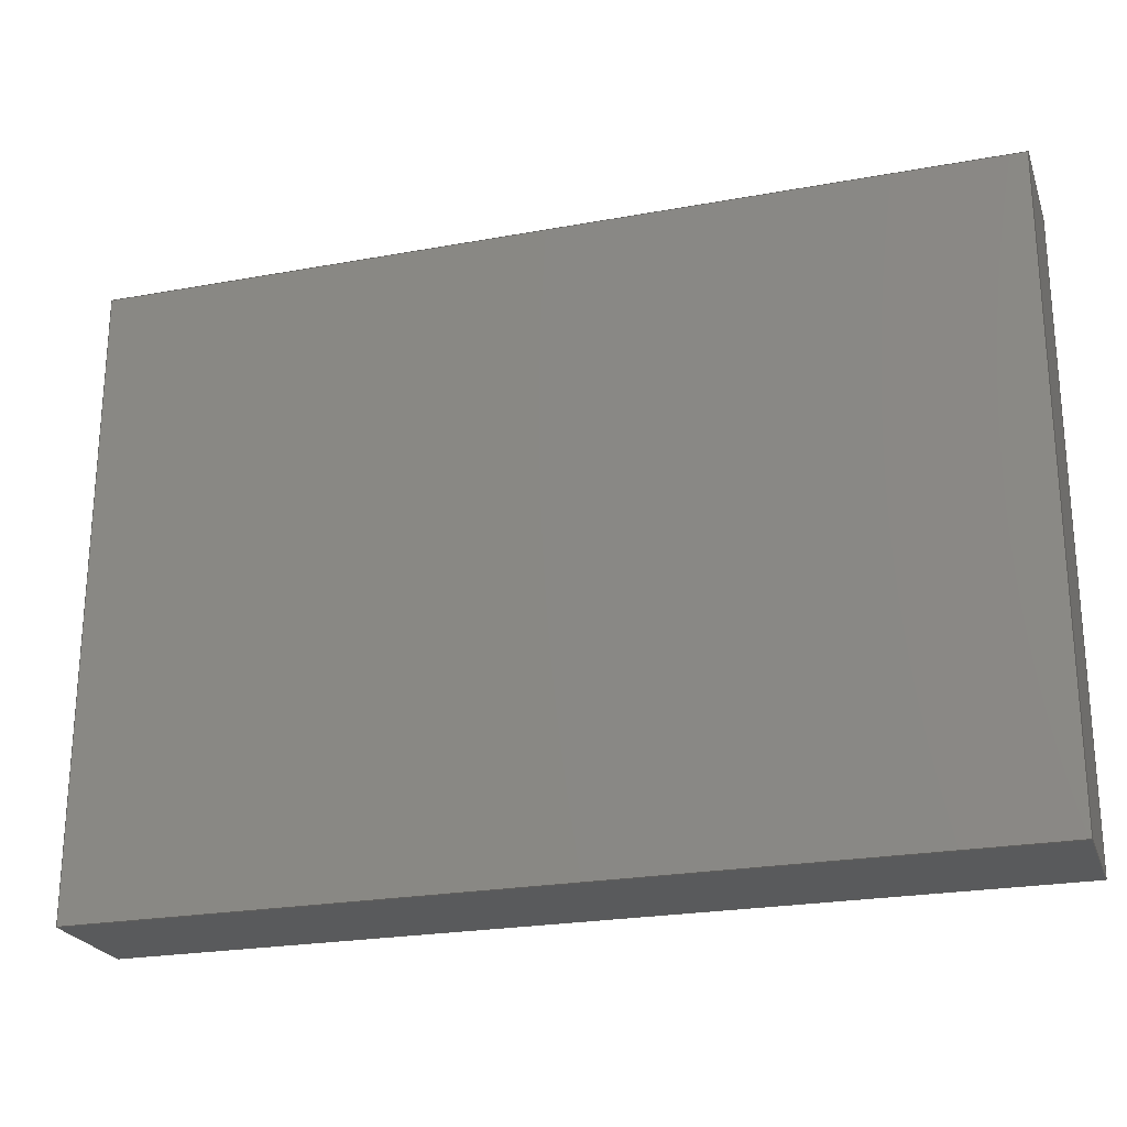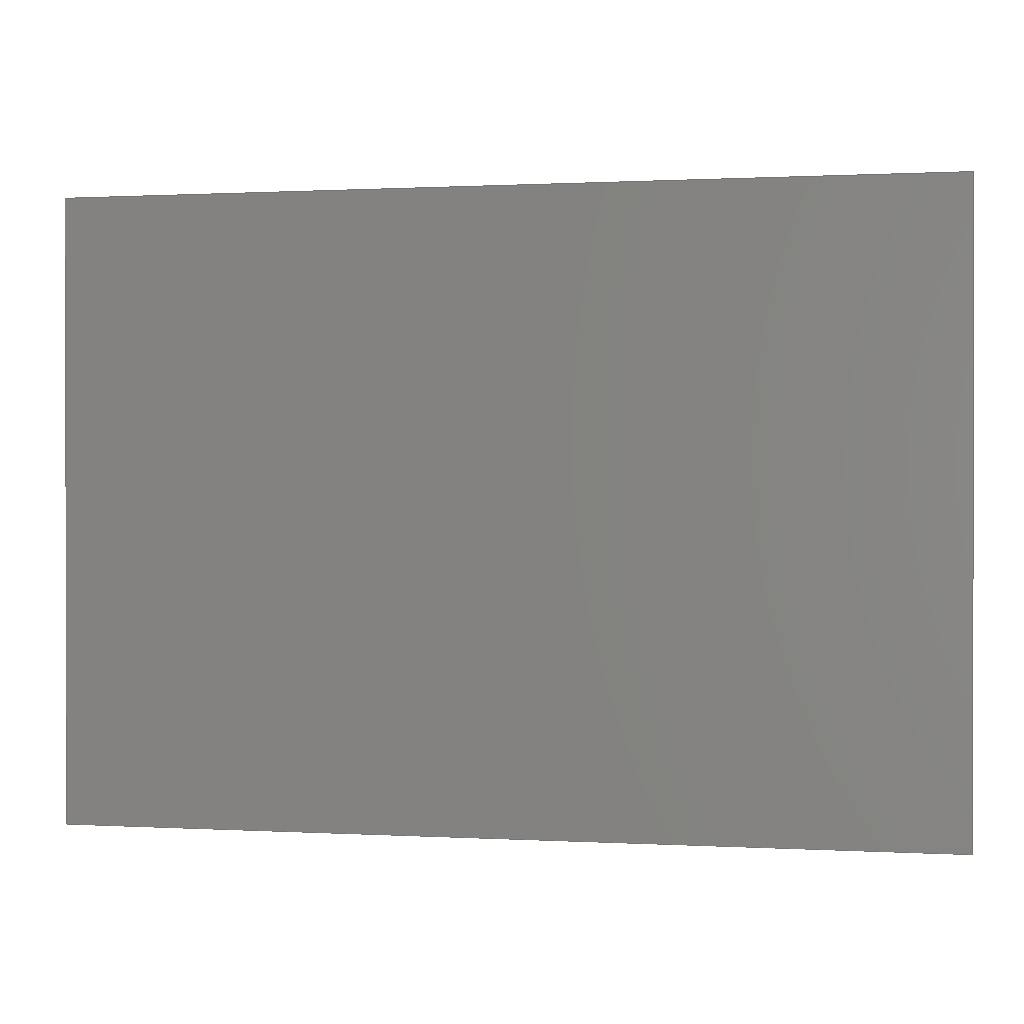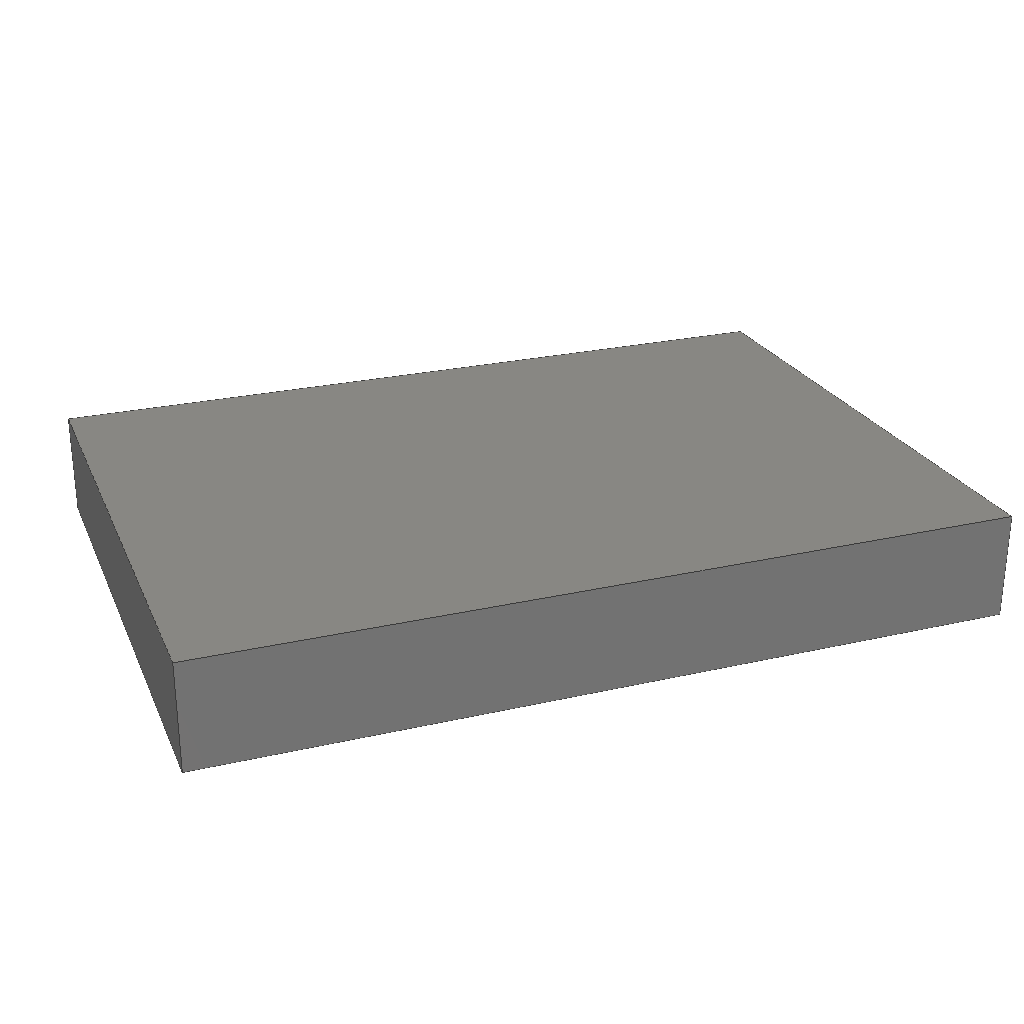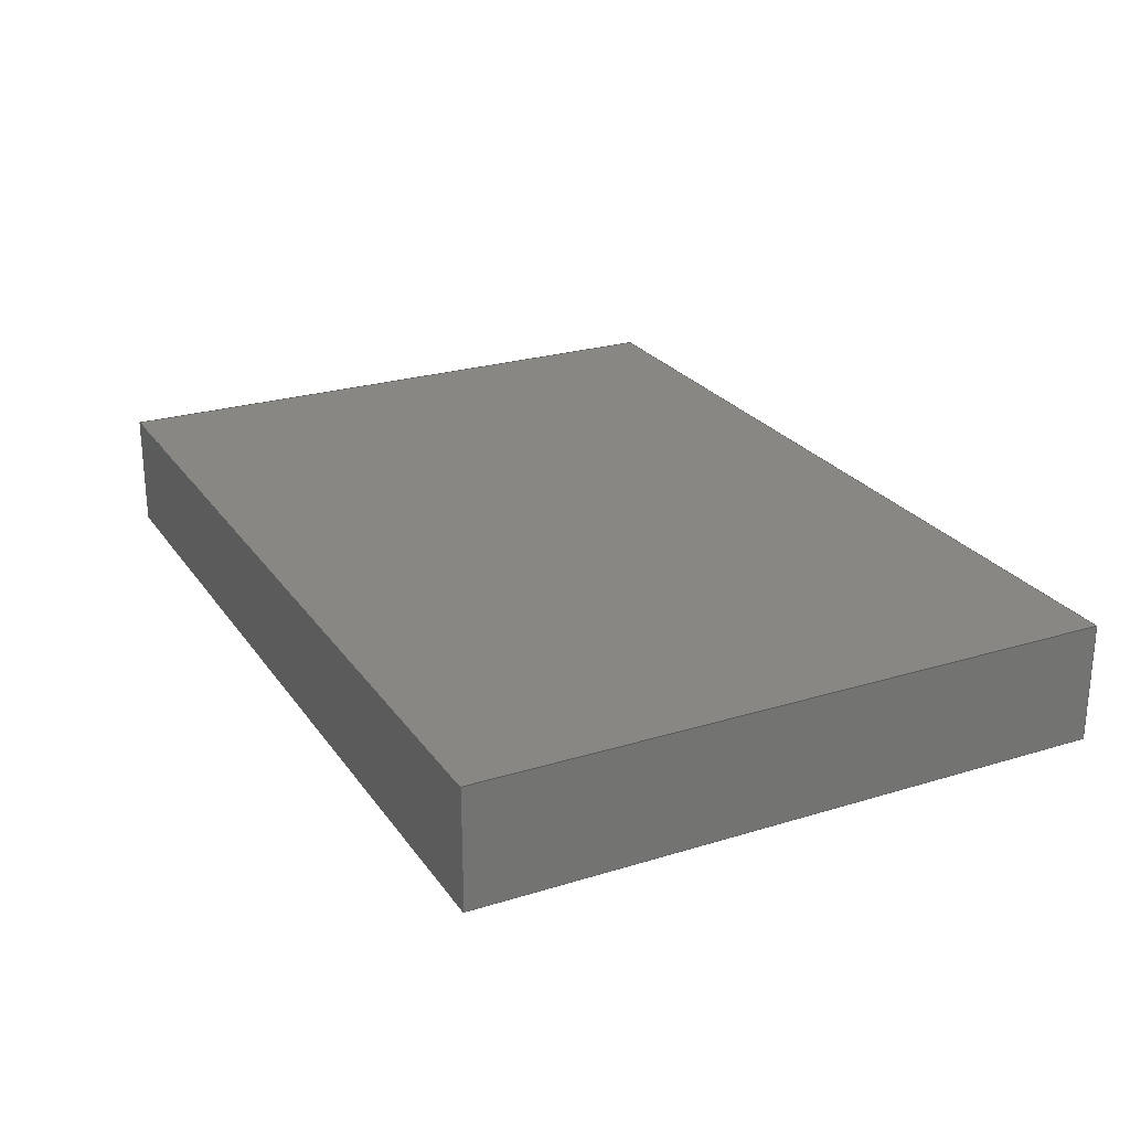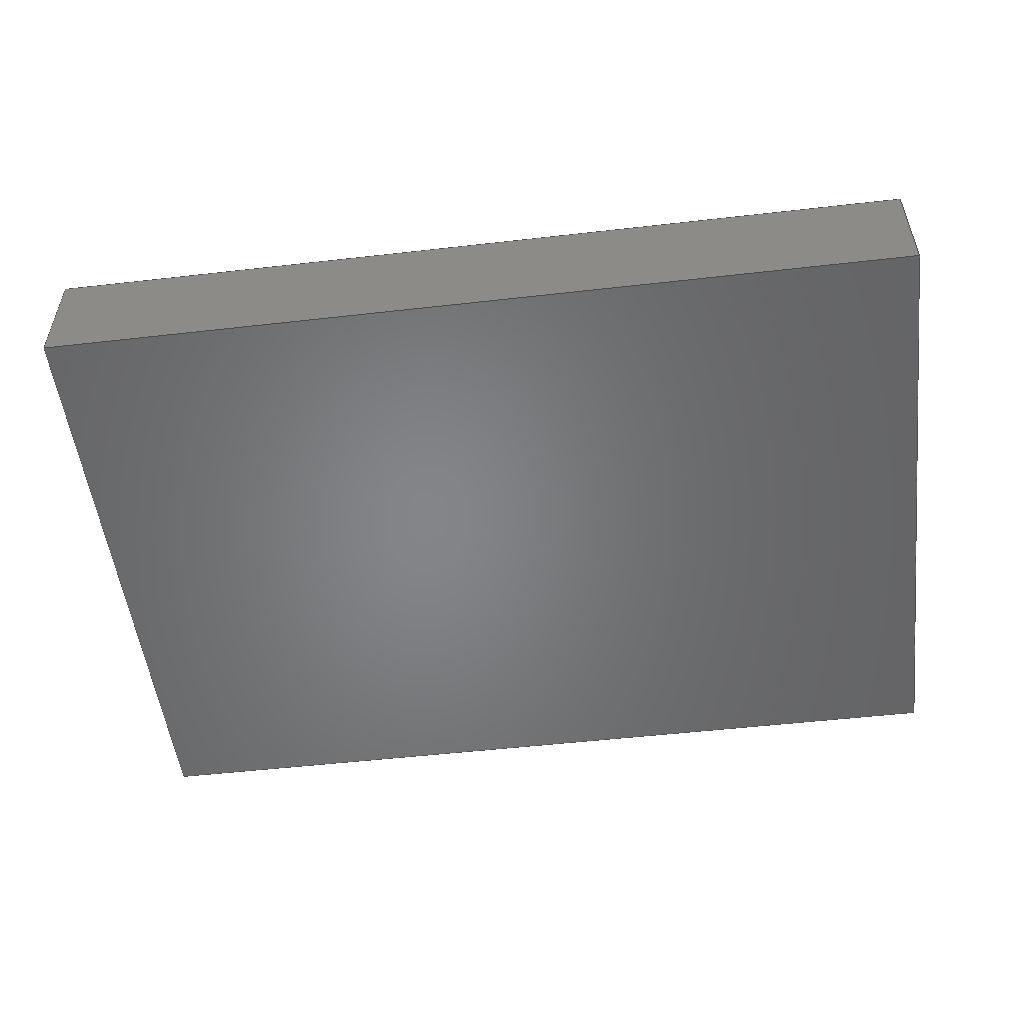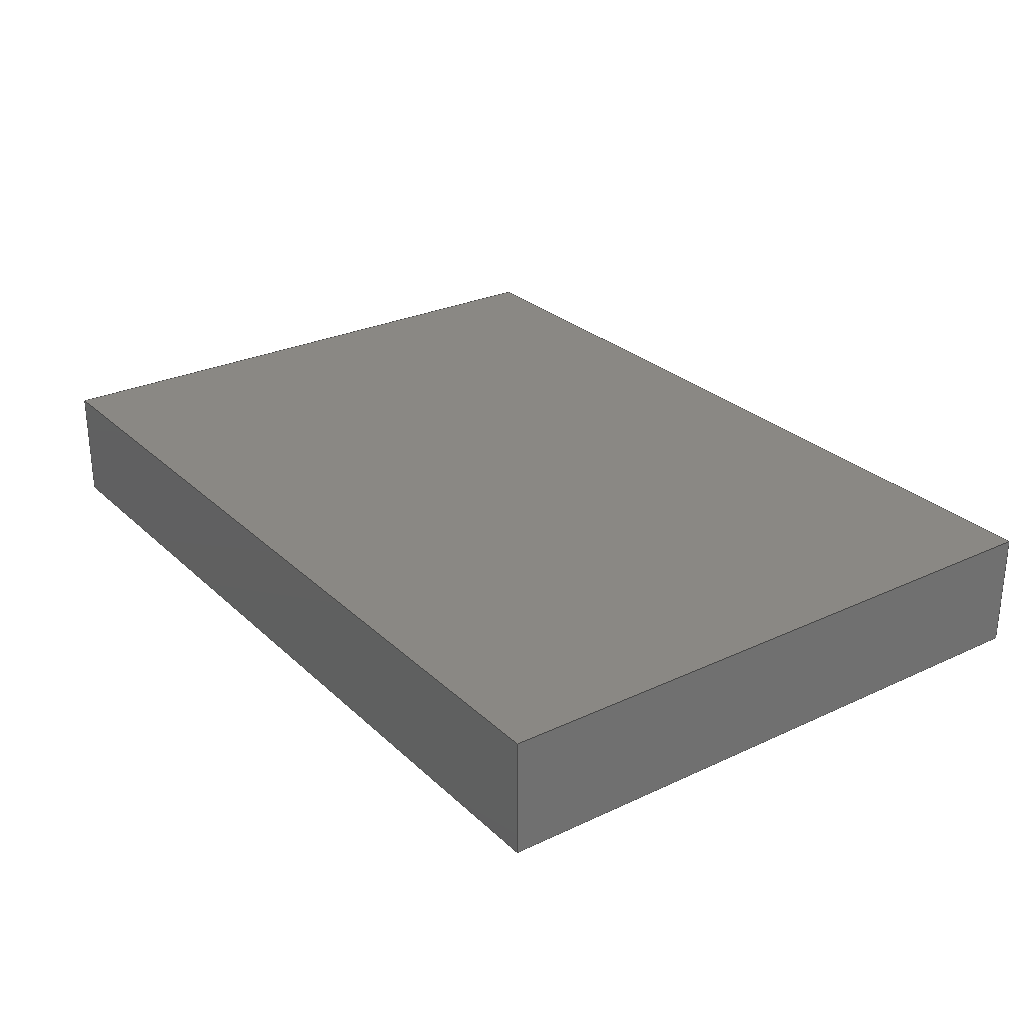
<metadata>
{"format":"step","ext":"step","renderer":"f3d","projection":"perspective","resolution":1024,"background":"white","views":[{"elev":-23.7,"azim":17.0,"up":"+Z"},{"elev":0.6,"azim":11.7,"up":"+Z"},{"elev":24.8,"azim":159.4,"up":"+Y"},{"elev":24.8,"azim":63.4,"up":"+Y"},{"elev":-52.3,"azim":-173.0,"up":"+Y"},{"elev":27.5,"azim":-125.7,"up":"+Y"}]}
</metadata>
<code>
ISO-10303-21;
DATA;
#1 = APPLICATION_PROTOCOL_DEFINITION('international standard',
  'automotive_design',2000,#2);
#2 = APPLICATION_CONTEXT(
  'core data for automotive mechanical design processes');
#3 = SHAPE_DEFINITION_REPRESENTATION(#4,#10);
#4 = PRODUCT_DEFINITION_SHAPE('','',#5);
#5 = PRODUCT_DEFINITION('design','',#6,#9);
#6 = PRODUCT_DEFINITION_FORMATION('','',#7);
#7 = PRODUCT('PCB','PCB','',(#8));
#8 = PRODUCT_CONTEXT('',#2,'mechanical');
#9 = PRODUCT_DEFINITION_CONTEXT('part definition',#2,'design');
#10 = SHAPE_REPRESENTATION('',(#11,#15),#19);
#11 = AXIS2_PLACEMENT_3D('',#12,#13,#14);
#12 = CARTESIAN_POINT('',(0,0,0));
#13 = DIRECTION('',(0,0,1));
#14 = DIRECTION('',(1,0,-0));
#15 = AXIS2_PLACEMENT_3D('',#16,#17,#18);
#16 = CARTESIAN_POINT('',(0,0,0));
#17 = DIRECTION('',(0,0,1));
#18 = DIRECTION('',(1,0,-0));
#19 = ( GEOMETRIC_REPRESENTATION_CONTEXT(3) 
GLOBAL_UNCERTAINTY_ASSIGNED_CONTEXT((#23)) GLOBAL_UNIT_ASSIGNED_CONTEXT(
(#20,#21,#22)) REPRESENTATION_CONTEXT('Context #1',
  '3D Context with UNIT and UNCERTAINTY') );
#20 = ( LENGTH_UNIT() NAMED_UNIT(*) SI_UNIT(.MILLI.,.METRE.) );
#21 = ( NAMED_UNIT(*) PLANE_ANGLE_UNIT() SI_UNIT($,.RADIAN.) );
#22 = ( NAMED_UNIT(*) SI_UNIT($,.STERADIAN.) SOLID_ANGLE_UNIT() );
#23 = UNCERTAINTY_MEASURE_WITH_UNIT(LENGTH_MEASURE(1e-07),#20,
  'distance_accuracy_value','confusion accuracy');
#24 = PRODUCT_RELATED_PRODUCT_CATEGORY('part',$,(#7));
#25 = ADVANCED_BREP_SHAPE_REPRESENTATION('',(#11,#26),#176);
#26 = MANIFOLD_SOLID_BREP('',#27);
#27 = CLOSED_SHELL('',(#28,#68,#99,#130,#152,#164));
#28 = ADVANCED_FACE('',(#29),#63,.T.);
#29 = FACE_BOUND('',#30,.T.);
#30 = EDGE_LOOP('',(#31,#41,#49,#57));
#31 = ORIENTED_EDGE('',*,*,#32,.T.);
#32 = EDGE_CURVE('',#33,#35,#37,.T.);
#33 = VERTEX_POINT('',#34);
#34 = CARTESIAN_POINT('',(-5.349,-0.6995,0));
#35 = VERTEX_POINT('',#36);
#36 = CARTESIAN_POINT('',(-5.349,-0.6995,7.55));
#37 = LINE('',#38,#39);
#38 = CARTESIAN_POINT('',(-5.349,-0.6995,0));
#39 = VECTOR('',#40,1);
#40 = DIRECTION('',(0,0,1));
#41 = ORIENTED_EDGE('',*,*,#42,.T.);
#42 = EDGE_CURVE('',#35,#43,#45,.T.);
#43 = VERTEX_POINT('',#44);
#44 = CARTESIAN_POINT('',(-5.349,0.6995,7.55));
#45 = LINE('',#46,#47);
#46 = CARTESIAN_POINT('',(-5.349,-0.6995,7.55));
#47 = VECTOR('',#48,1);
#48 = DIRECTION('',(0,1,0));
#49 = ORIENTED_EDGE('',*,*,#50,.F.);
#50 = EDGE_CURVE('',#51,#43,#53,.T.);
#51 = VERTEX_POINT('',#52);
#52 = CARTESIAN_POINT('',(-5.349,0.6995,0));
#53 = LINE('',#54,#55);
#54 = CARTESIAN_POINT('',(-5.349,0.6995,0));
#55 = VECTOR('',#56,1);
#56 = DIRECTION('',(0,0,1));
#57 = ORIENTED_EDGE('',*,*,#58,.F.);
#58 = EDGE_CURVE('',#33,#51,#59,.T.);
#59 = LINE('',#60,#61);
#60 = CARTESIAN_POINT('',(-5.349,-0.6995,0));
#61 = VECTOR('',#62,1);
#62 = DIRECTION('',(0,1,0));
#63 = PLANE('',#64);
#64 = AXIS2_PLACEMENT_3D('',#65,#66,#67);
#65 = CARTESIAN_POINT('',(-5.349,-0.6995,0));
#66 = DIRECTION('',(-1,0,0));
#67 = DIRECTION('',(0,1,0));
#68 = ADVANCED_FACE('',(#69),#94,.T.);
#69 = FACE_BOUND('',#70,.T.);
#70 = EDGE_LOOP('',(#71,#72,#80,#88));
#71 = ORIENTED_EDGE('',*,*,#50,.T.);
#72 = ORIENTED_EDGE('',*,*,#73,.T.);
#73 = EDGE_CURVE('',#43,#74,#76,.T.);
#74 = VERTEX_POINT('',#75);
#75 = CARTESIAN_POINT('',(5.349,0.6995,7.55));
#76 = LINE('',#77,#78);
#77 = CARTESIAN_POINT('',(-5.349,0.6995,7.55));
#78 = VECTOR('',#79,1);
#79 = DIRECTION('',(1,0,0));
#80 = ORIENTED_EDGE('',*,*,#81,.F.);
#81 = EDGE_CURVE('',#82,#74,#84,.T.);
#82 = VERTEX_POINT('',#83);
#83 = CARTESIAN_POINT('',(5.349,0.6995,0));
#84 = LINE('',#85,#86);
#85 = CARTESIAN_POINT('',(5.349,0.6995,0));
#86 = VECTOR('',#87,1);
#87 = DIRECTION('',(0,0,1));
#88 = ORIENTED_EDGE('',*,*,#89,.F.);
#89 = EDGE_CURVE('',#51,#82,#90,.T.);
#90 = LINE('',#91,#92);
#91 = CARTESIAN_POINT('',(-5.349,0.6995,0));
#92 = VECTOR('',#93,1);
#93 = DIRECTION('',(1,0,0));
#94 = PLANE('',#95);
#95 = AXIS2_PLACEMENT_3D('',#96,#97,#98);
#96 = CARTESIAN_POINT('',(-5.349,0.6995,0));
#97 = DIRECTION('',(0,1,0));
#98 = DIRECTION('',(1,0,0));
#99 = ADVANCED_FACE('',(#100),#125,.T.);
#100 = FACE_BOUND('',#101,.T.);
#101 = EDGE_LOOP('',(#102,#103,#111,#119));
#102 = ORIENTED_EDGE('',*,*,#81,.T.);
#103 = ORIENTED_EDGE('',*,*,#104,.T.);
#104 = EDGE_CURVE('',#74,#105,#107,.T.);
#105 = VERTEX_POINT('',#106);
#106 = CARTESIAN_POINT('',(5.349,-0.6995,7.55));
#107 = LINE('',#108,#109);
#108 = CARTESIAN_POINT('',(5.349,0.6995,7.55));
#109 = VECTOR('',#110,1);
#110 = DIRECTION('',(0,-1,0));
#111 = ORIENTED_EDGE('',*,*,#112,.F.);
#112 = EDGE_CURVE('',#113,#105,#115,.T.);
#113 = VERTEX_POINT('',#114);
#114 = CARTESIAN_POINT('',(5.349,-0.6995,0));
#115 = LINE('',#116,#117);
#116 = CARTESIAN_POINT('',(5.349,-0.6995,0));
#117 = VECTOR('',#118,1);
#118 = DIRECTION('',(0,0,1));
#119 = ORIENTED_EDGE('',*,*,#120,.F.);
#120 = EDGE_CURVE('',#82,#113,#121,.T.);
#121 = LINE('',#122,#123);
#122 = CARTESIAN_POINT('',(5.349,0.6995,0));
#123 = VECTOR('',#124,1);
#124 = DIRECTION('',(0,-1,0));
#125 = PLANE('',#126);
#126 = AXIS2_PLACEMENT_3D('',#127,#128,#129);
#127 = CARTESIAN_POINT('',(5.349,0.6995,0));
#128 = DIRECTION('',(1,0,-0));
#129 = DIRECTION('',(0,-1,0));
#130 = ADVANCED_FACE('',(#131),#147,.T.);
#131 = FACE_BOUND('',#132,.T.);
#132 = EDGE_LOOP('',(#133,#134,#140,#141));
#133 = ORIENTED_EDGE('',*,*,#112,.T.);
#134 = ORIENTED_EDGE('',*,*,#135,.T.);
#135 = EDGE_CURVE('',#105,#35,#136,.T.);
#136 = LINE('',#137,#138);
#137 = CARTESIAN_POINT('',(5.349,-0.6995,7.55));
#138 = VECTOR('',#139,1);
#139 = DIRECTION('',(-1,0,0));
#140 = ORIENTED_EDGE('',*,*,#32,.F.);
#141 = ORIENTED_EDGE('',*,*,#142,.F.);
#142 = EDGE_CURVE('',#113,#33,#143,.T.);
#143 = LINE('',#144,#145);
#144 = CARTESIAN_POINT('',(5.349,-0.6995,0));
#145 = VECTOR('',#146,1);
#146 = DIRECTION('',(-1,0,0));
#147 = PLANE('',#148);
#148 = AXIS2_PLACEMENT_3D('',#149,#150,#151);
#149 = CARTESIAN_POINT('',(5.349,-0.6995,0));
#150 = DIRECTION('',(0,-1,0));
#151 = DIRECTION('',(-1,0,0));
#152 = ADVANCED_FACE('',(#153),#159,.F.);
#153 = FACE_BOUND('',#154,.T.);
#154 = EDGE_LOOP('',(#155,#156,#157,#158));
#155 = ORIENTED_EDGE('',*,*,#58,.T.);
#156 = ORIENTED_EDGE('',*,*,#89,.T.);
#157 = ORIENTED_EDGE('',*,*,#120,.T.);
#158 = ORIENTED_EDGE('',*,*,#142,.T.);
#159 = PLANE('',#160);
#160 = AXIS2_PLACEMENT_3D('',#161,#162,#163);
#161 = CARTESIAN_POINT('',(-5.349,-0.6995,0));
#162 = DIRECTION('',(0,0,1));
#163 = DIRECTION('',(1,0,-0));
#164 = ADVANCED_FACE('',(#165),#171,.T.);
#165 = FACE_BOUND('',#166,.F.);
#166 = EDGE_LOOP('',(#167,#168,#169,#170));
#167 = ORIENTED_EDGE('',*,*,#42,.T.);
#168 = ORIENTED_EDGE('',*,*,#73,.T.);
#169 = ORIENTED_EDGE('',*,*,#104,.T.);
#170 = ORIENTED_EDGE('',*,*,#135,.T.);
#171 = PLANE('',#172);
#172 = AXIS2_PLACEMENT_3D('',#173,#174,#175);
#173 = CARTESIAN_POINT('',(-5.349,-0.6995,7.55));
#174 = DIRECTION('',(0,0,1));
#175 = DIRECTION('',(1,0,-0));
#176 = ( GEOMETRIC_REPRESENTATION_CONTEXT(3) 
GLOBAL_UNCERTAINTY_ASSIGNED_CONTEXT((#180)) GLOBAL_UNIT_ASSIGNED_CONTEXT
((#177,#178,#179)) REPRESENTATION_CONTEXT('Context #1',
  '3D Context with UNIT and UNCERTAINTY') );
#177 = ( LENGTH_UNIT() NAMED_UNIT(*) SI_UNIT(.MILLI.,.METRE.) );
#178 = ( NAMED_UNIT(*) PLANE_ANGLE_UNIT() SI_UNIT($,.RADIAN.) );
#179 = ( NAMED_UNIT(*) SI_UNIT($,.STERADIAN.) SOLID_ANGLE_UNIT() );
#180 = UNCERTAINTY_MEASURE_WITH_UNIT(LENGTH_MEASURE(1e-07),#177,
  'distance_accuracy_value','confusion accuracy');
#181 = SHAPE_DEFINITION_REPRESENTATION(#182,#25);
#182 = PRODUCT_DEFINITION_SHAPE('','',#183);
#183 = PRODUCT_DEFINITION('design','',#184,#187);
#184 = PRODUCT_DEFINITION_FORMATION('','',#185);
#185 = PRODUCT('Extruded','Extruded','',(#186));
#186 = PRODUCT_CONTEXT('',#2,'mechanical');
#187 = PRODUCT_DEFINITION_CONTEXT('part definition',#2,'design');
#188 = CONTEXT_DEPENDENT_SHAPE_REPRESENTATION(#189,#191);
#189 = ( REPRESENTATION_RELATIONSHIP('','',#25,#10) 
REPRESENTATION_RELATIONSHIP_WITH_TRANSFORMATION(#190) 
SHAPE_REPRESENTATION_RELATIONSHIP() );
#190 = ITEM_DEFINED_TRANSFORMATION('','',#11,#15);
#191 = PRODUCT_DEFINITION_SHAPE('Placement','Placement of an item',#192
  );
#192 = NEXT_ASSEMBLY_USAGE_OCCURRENCE('2','','',#5,#183,$);
#193 = PRODUCT_RELATED_PRODUCT_CATEGORY('part',$,(#185));
#194 = MECHANICAL_DESIGN_GEOMETRIC_PRESENTATION_REPRESENTATION('',(#195)
  ,#176);
#195 = STYLED_ITEM('color',(#196),#26);
#196 = PRESENTATION_STYLE_ASSIGNMENT((#197,#203));
#197 = SURFACE_STYLE_USAGE(.BOTH.,#198);
#198 = SURFACE_SIDE_STYLE('',(#199));
#199 = SURFACE_STYLE_FILL_AREA(#200);
#200 = FILL_AREA_STYLE('',(#201));
#201 = FILL_AREA_STYLE_COLOUR('',#202);
#202 = COLOUR_RGB('',0.9412,1,1);
#203 = CURVE_STYLE('',#204,POSITIVE_LENGTH_MEASURE(0.1),#202);
#204 = DRAUGHTING_PRE_DEFINED_CURVE_FONT('continuous');
ENDSEC;
END-ISO-10303-21;

</code>
